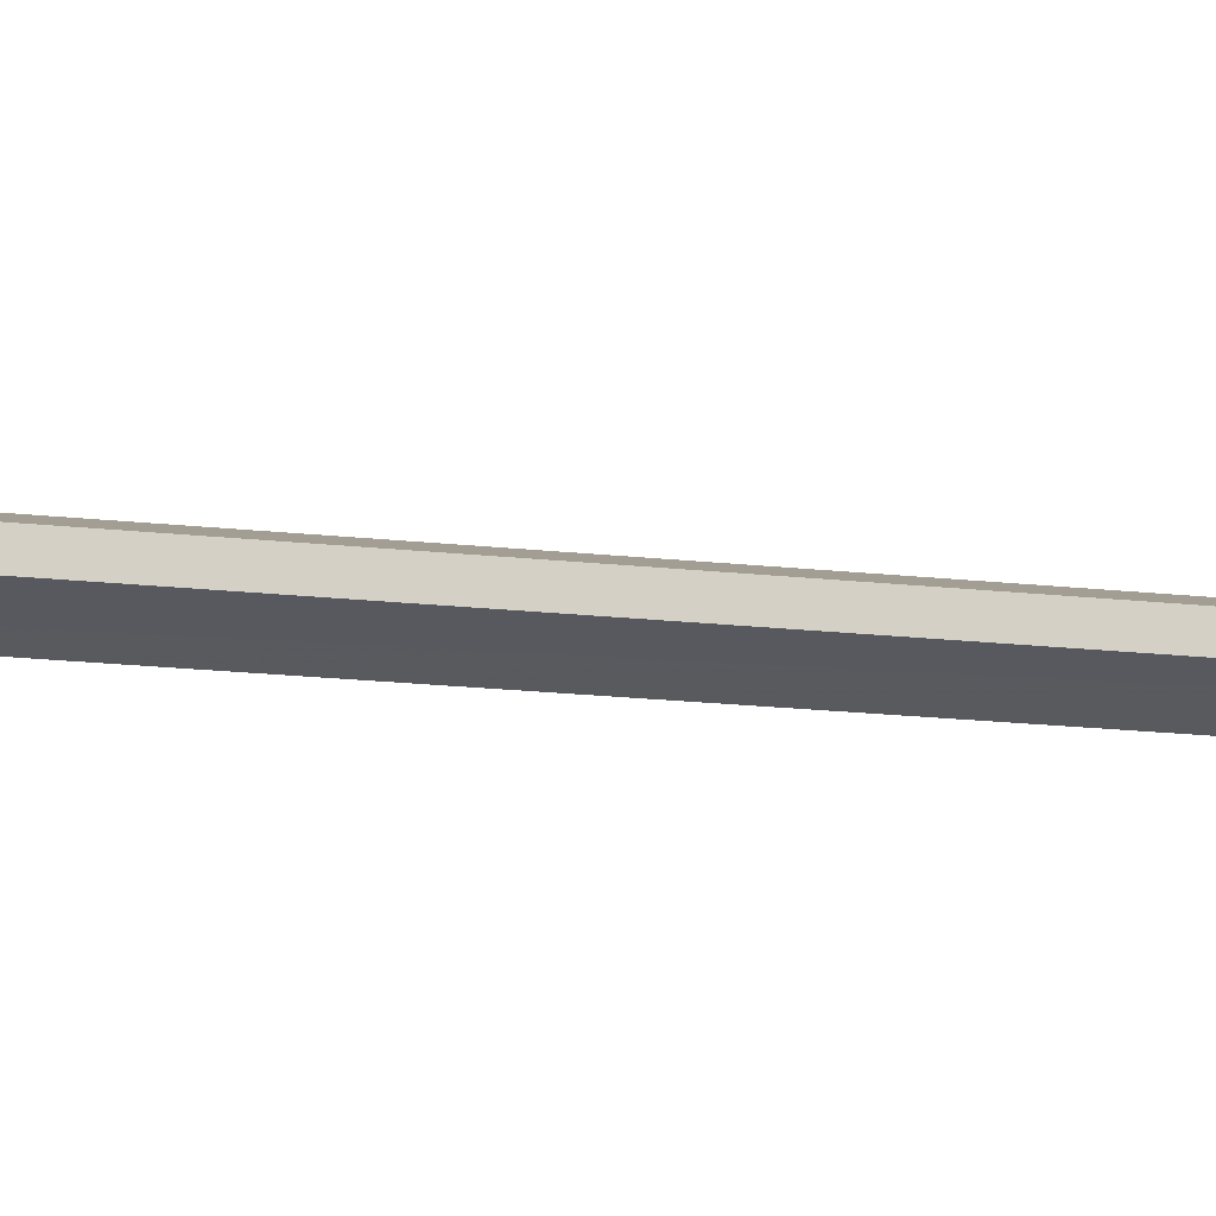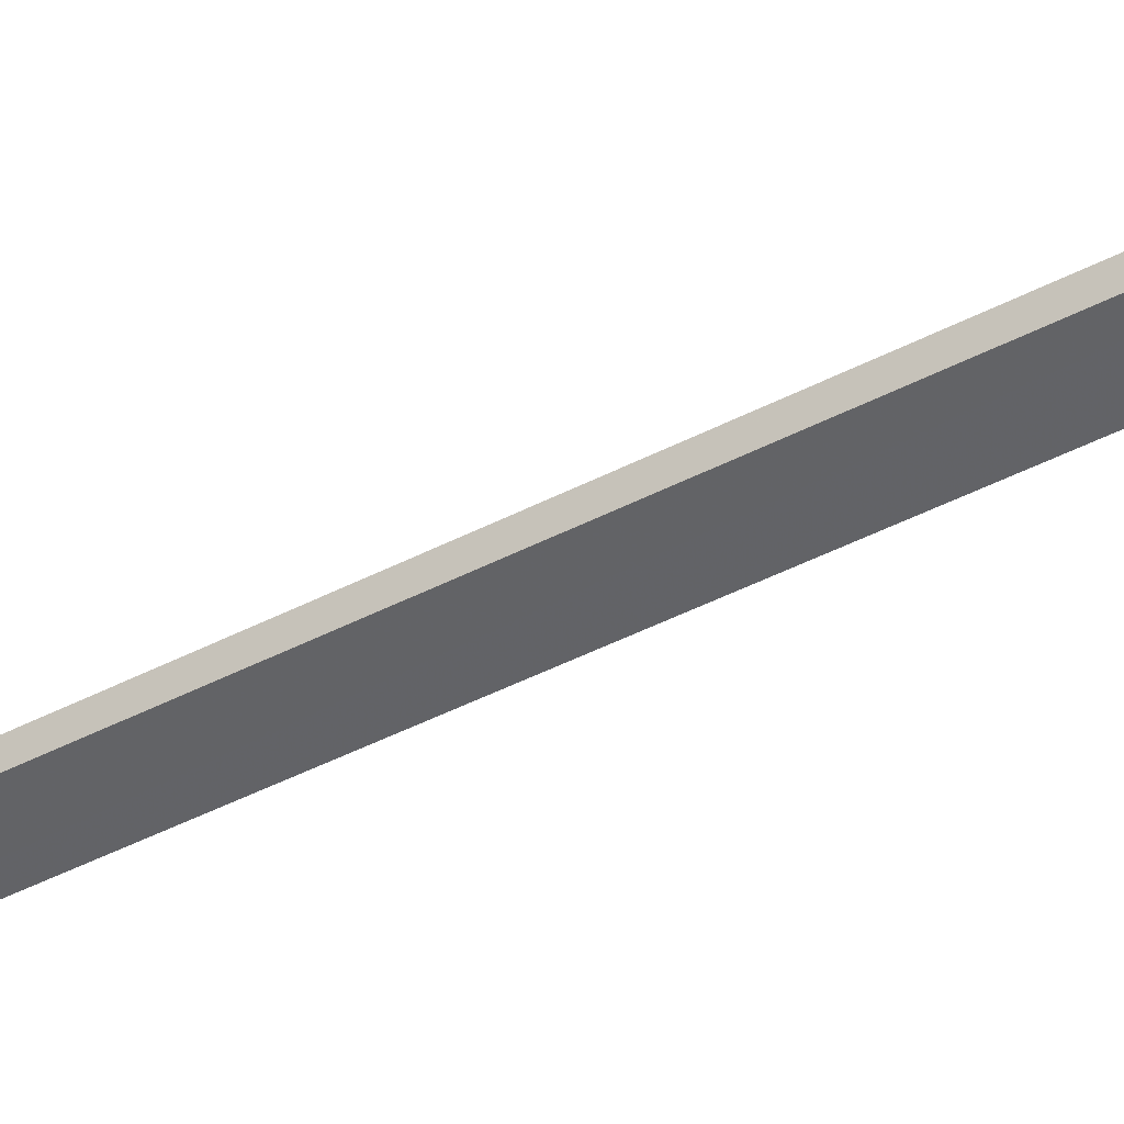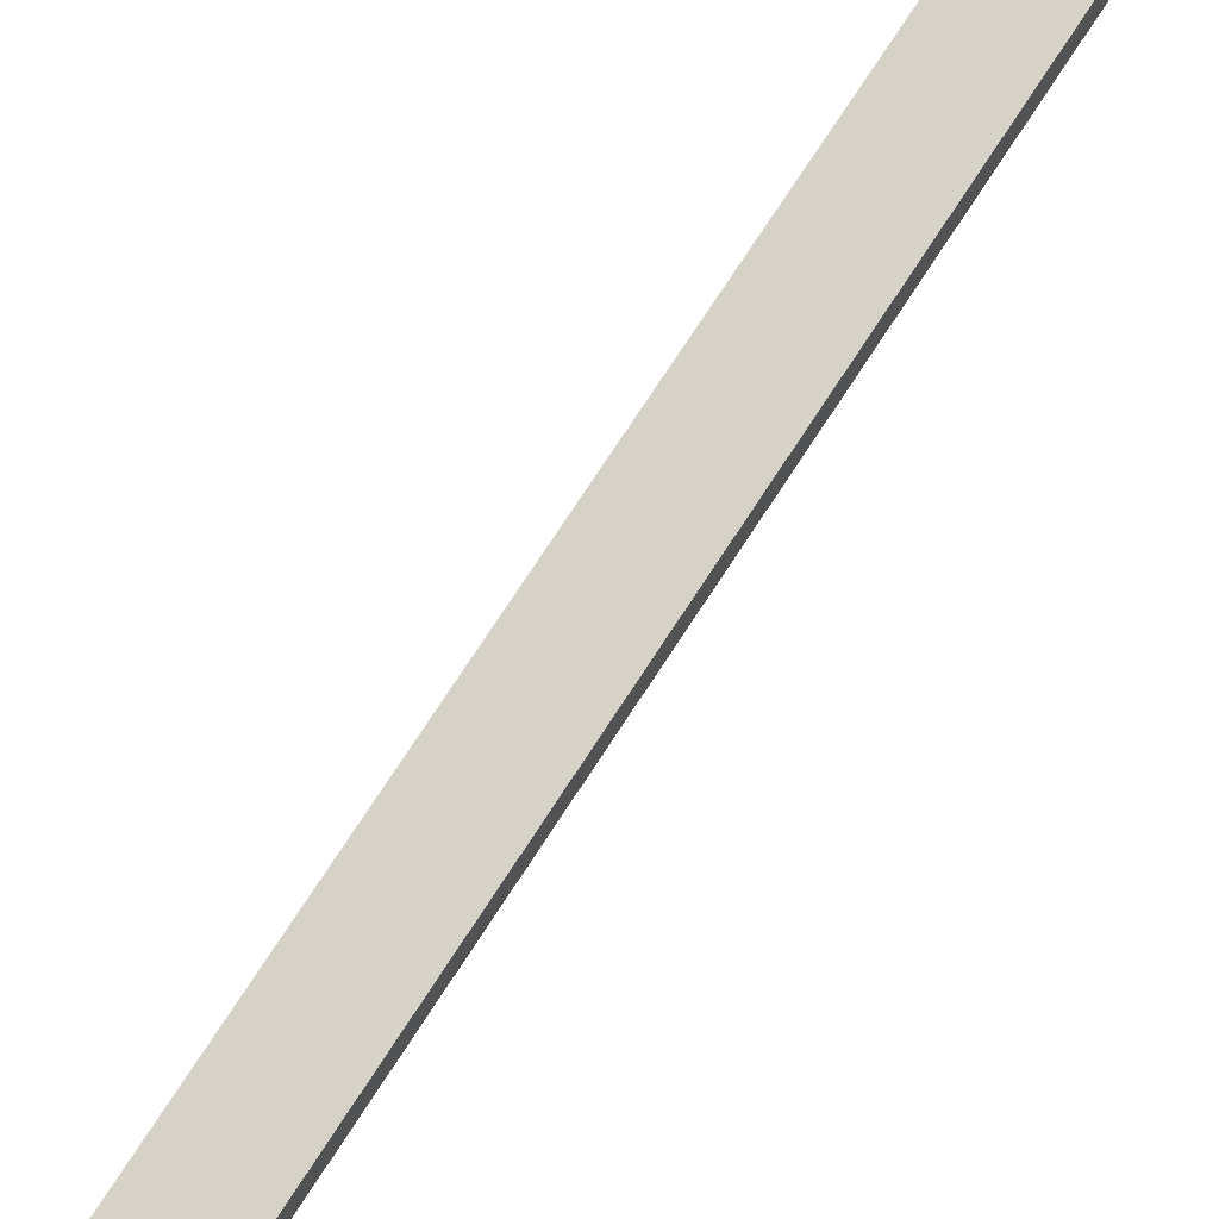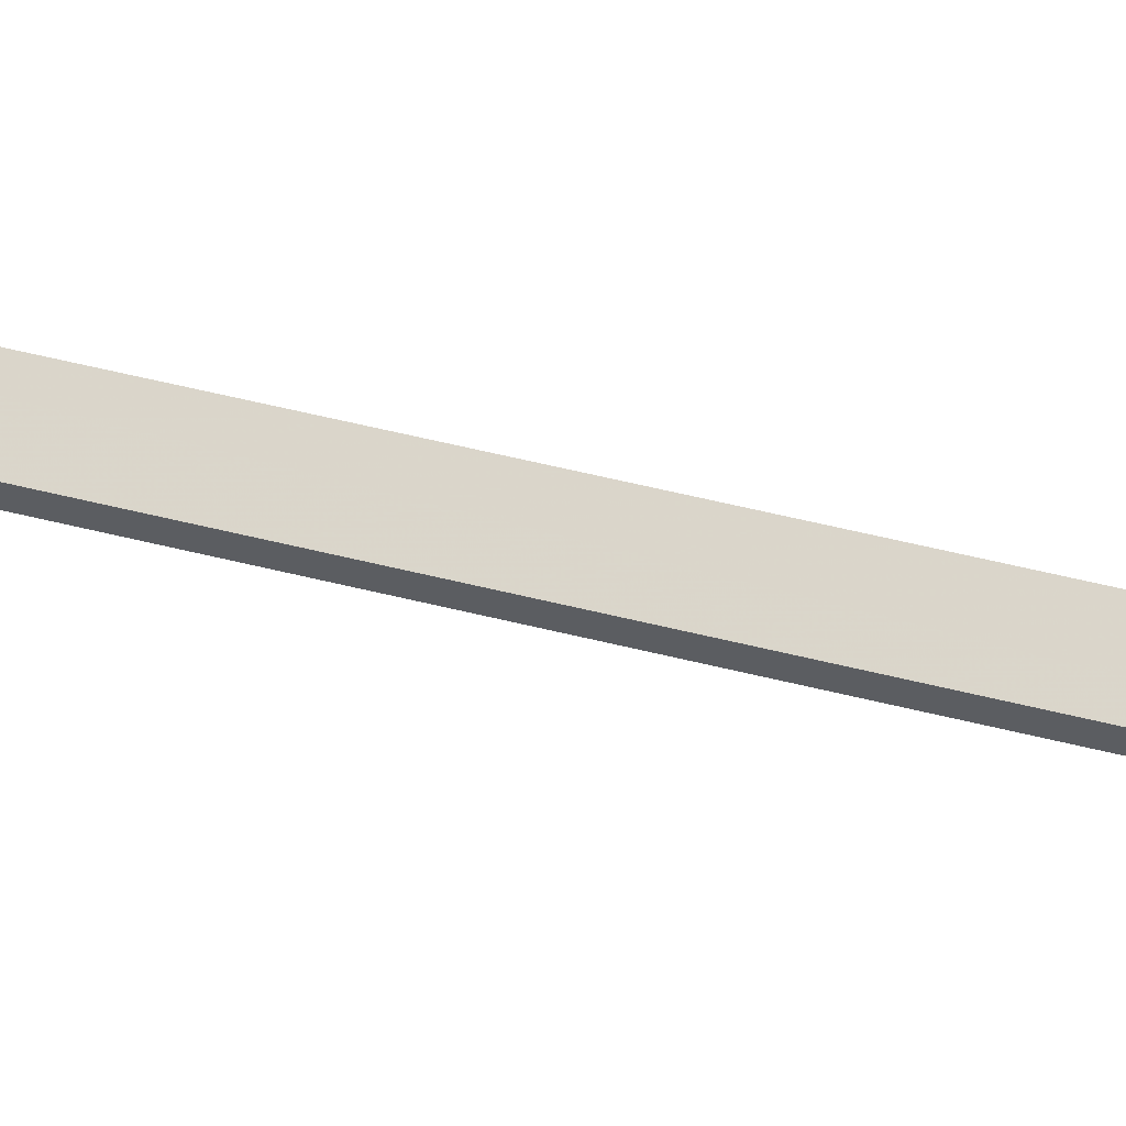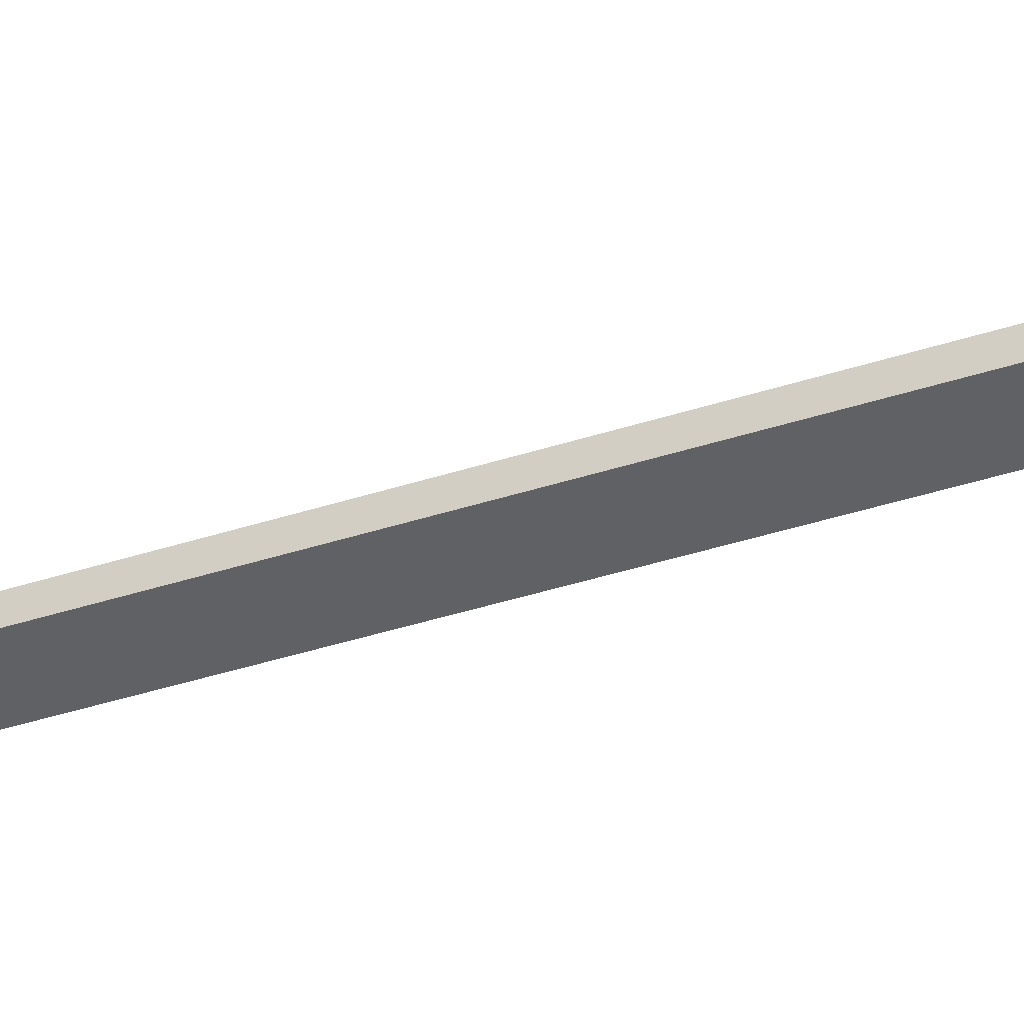
<metadata>
{"format":"obj","ext":"obj","renderer":"f3d","projection":"perspective","resolution":1024,"background":"white","views":[{"elev":-13.8,"azim":82.6,"up":"+Y"},{"elev":-37.5,"azim":133.5,"up":"+Y"},{"elev":65.4,"azim":40.1,"up":"+Y"},{"elev":55.0,"azim":113.4,"up":"+Y"},{"elev":-32.8,"azim":124.1,"up":"+Y"}]}
</metadata>
<code>
v 0.9442 -0.001403 -0.07834
v 0.9311 -0.001403 -0.1655
v 0.9311 -0.00242 -0.1655
v 0.9442 -0.00242 -0.07834
v 0.9414 -0.000526 -0.07834
v 0.9284 -0.000526 -0.1655
v 0.9284 -0.003296 -0.1655
v 0.9414 -0.003296 -0.07834
f 2 3 1
f 1 3 4
f 5 2 1
f 8 4 3
f 6 2 5
f 8 3 7

</code>
